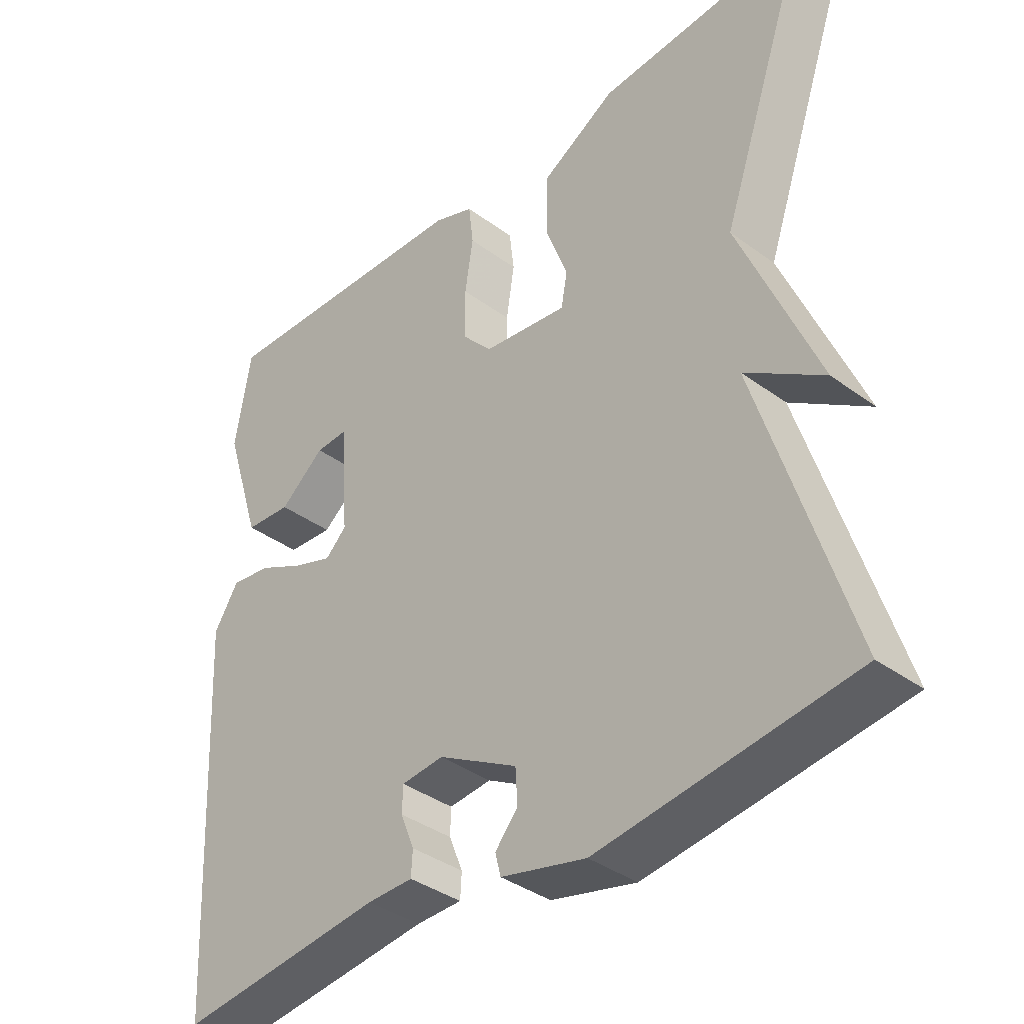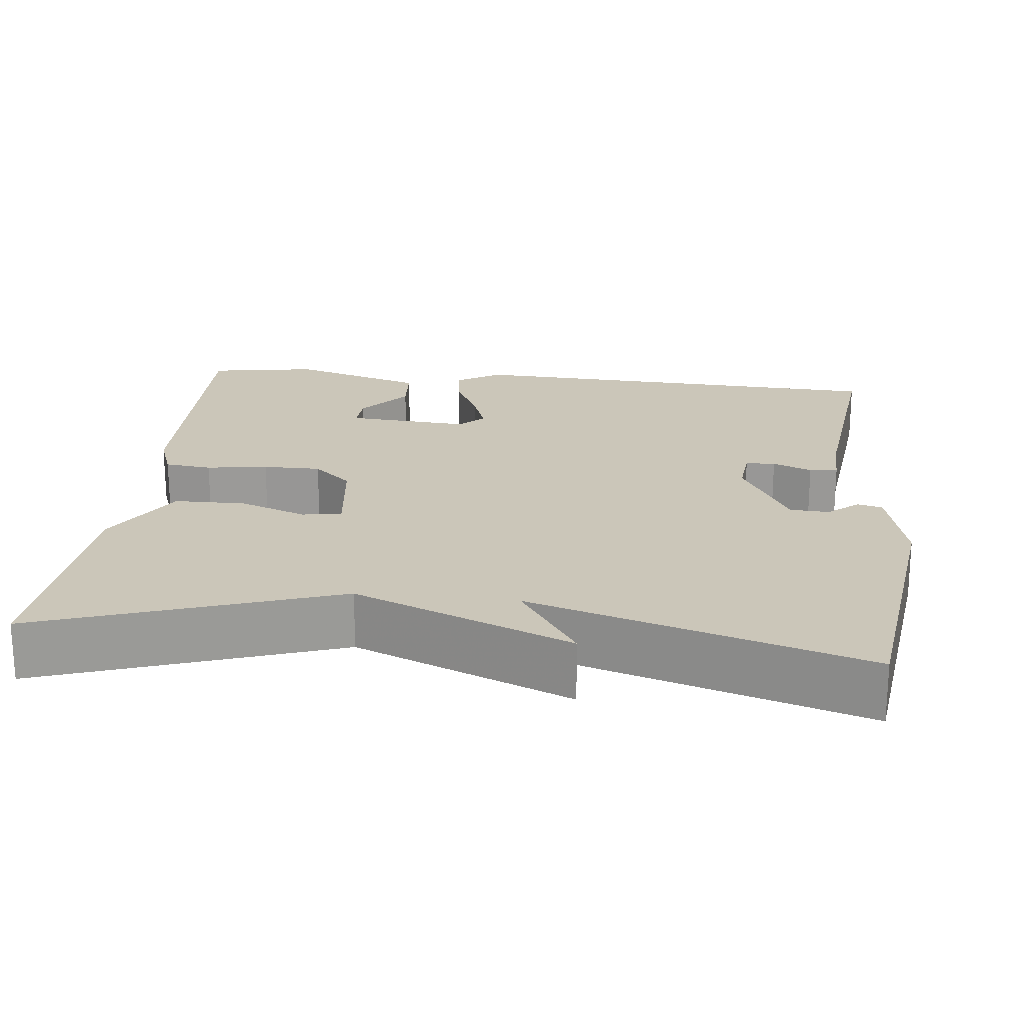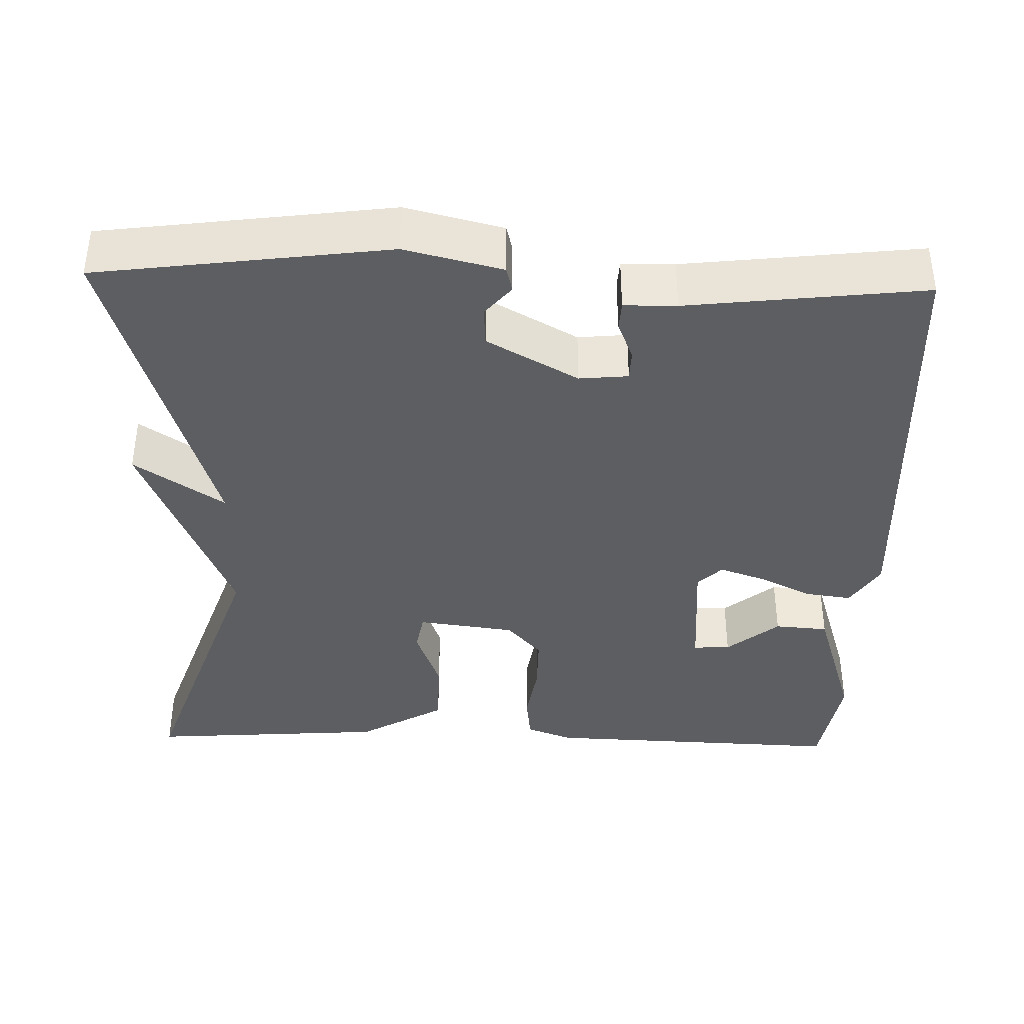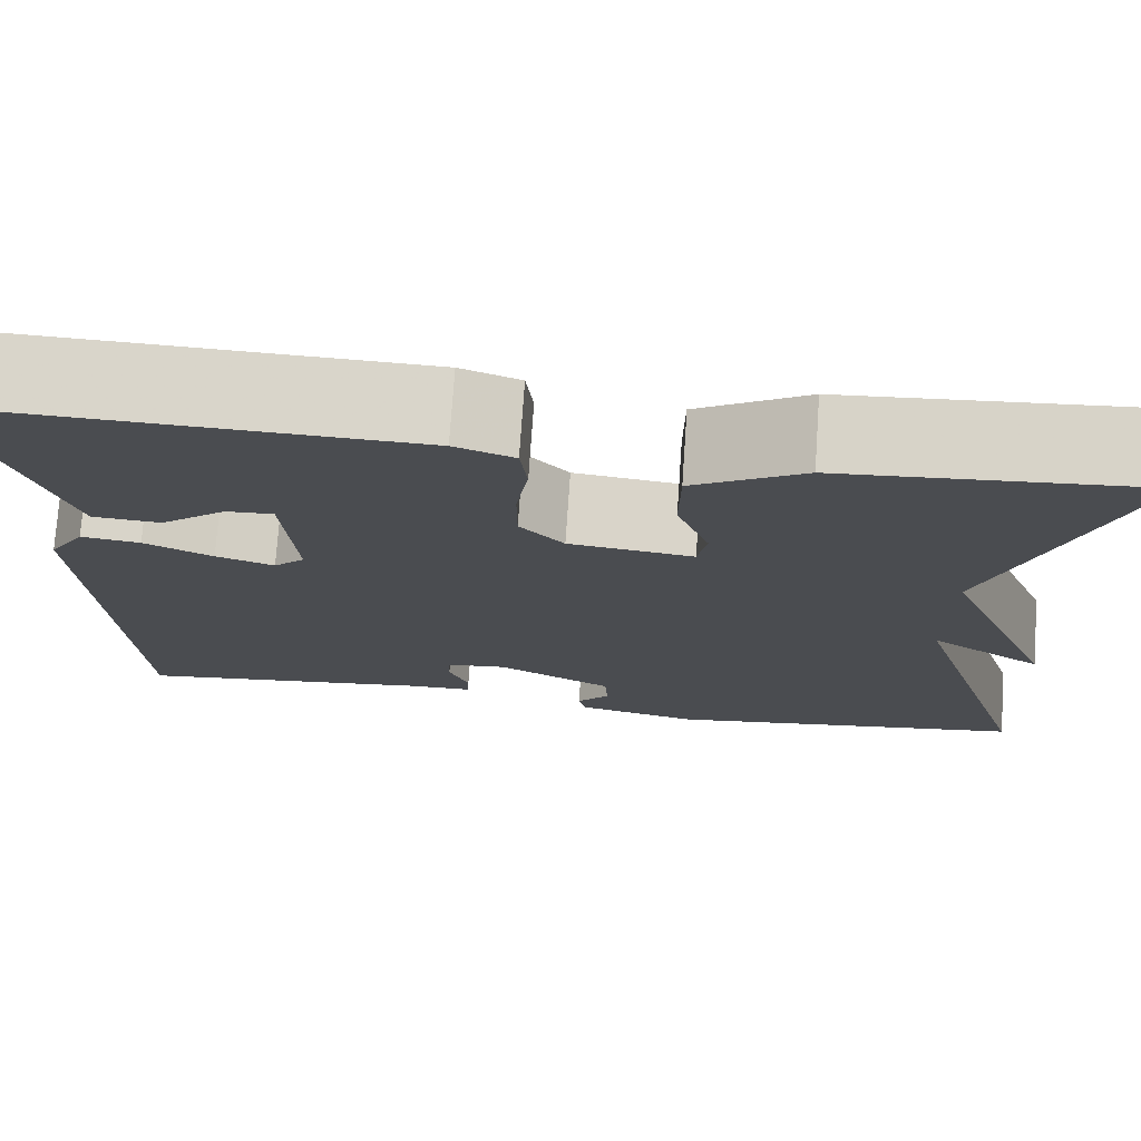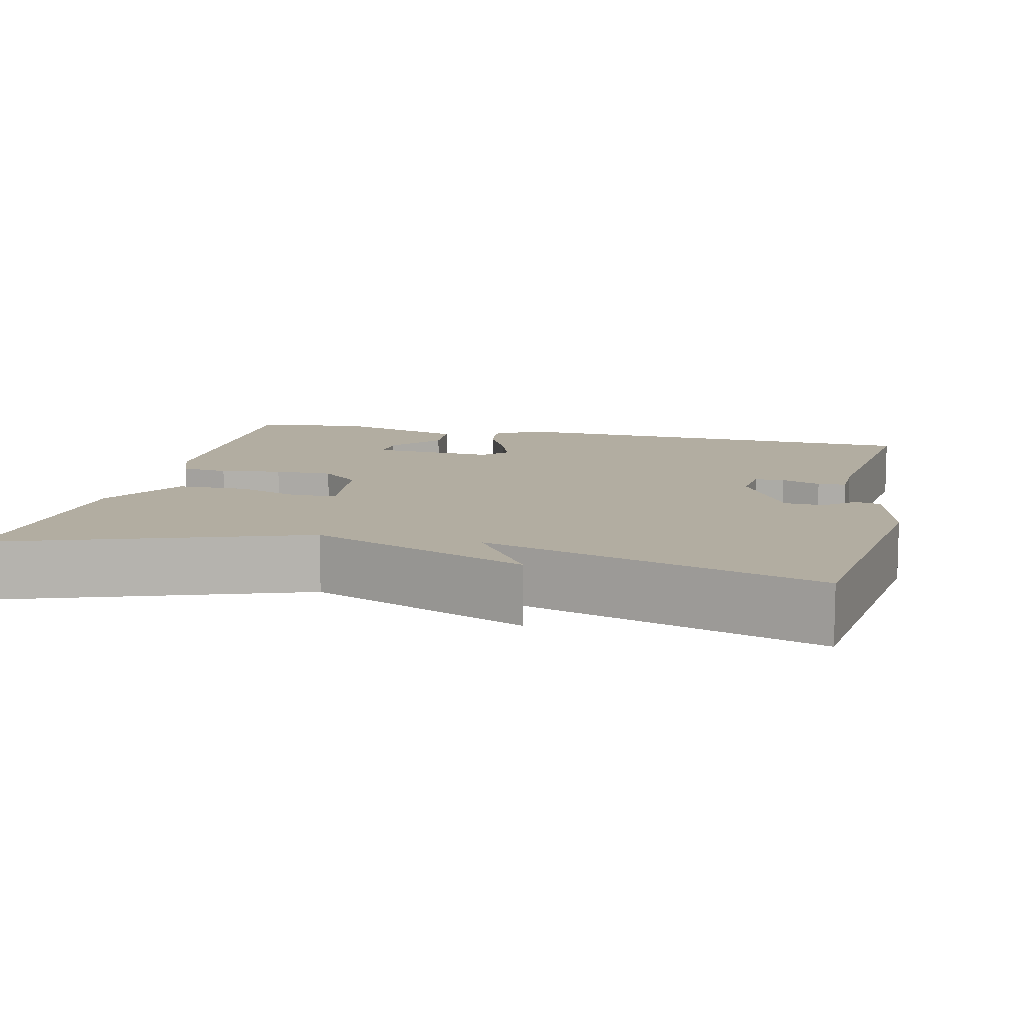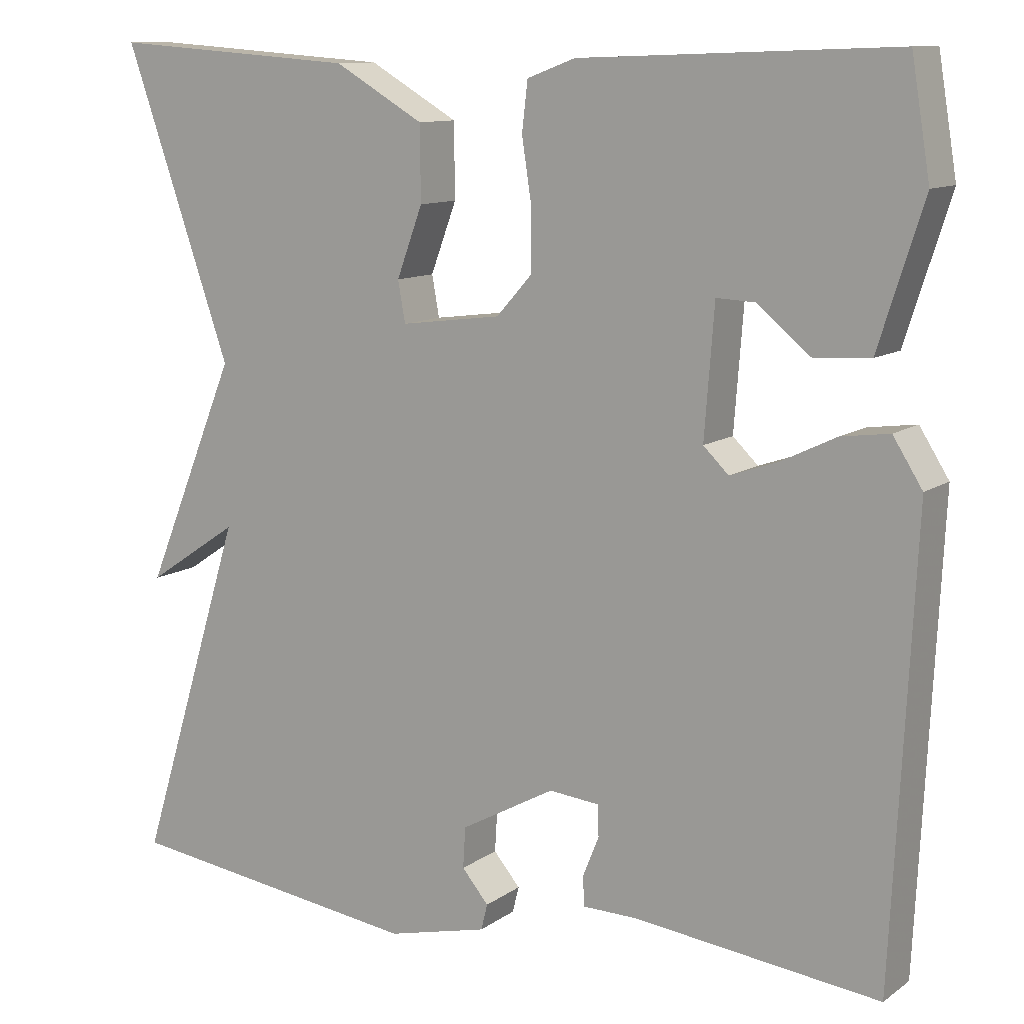
<metadata>
{"format":"obj","ext":"obj","renderer":"f3d","projection":"perspective","resolution":1024,"background":"white","views":[{"elev":-37.7,"azim":46.9,"up":"+Z"},{"elev":20.9,"azim":96.3,"up":"+Y"},{"elev":-38.7,"azim":178.4,"up":"+Y"},{"elev":75.0,"azim":3.9,"up":"+Z"},{"elev":10.5,"azim":103.1,"up":"+Y"},{"elev":11.1,"azim":-148.2,"up":"+Z"}]}
</metadata>
<code>
v -0.5 0.07 -0.5
v -0.527 0.07 0.055
v -0.491 0.07 0.112
v -0.432 0.07 0.104
v -0.364 0.07 0.071
v -0.306 0.07 0.051
v -0.275 0.07 0.081
v -0.287 0.07 0.239
v -0.334 0.07 0.237
v -0.4 0.07 0.183
v -0.468 0.07 0.188
v -0.523 0.07 0.361
v -0.5 0.07 0.5
v -0.114 0.07 0.486
v -0.055 0.07 0.464
v -0.048 0.07 0.404
v -0.06 0.07 0.326
v -0.06 0.07 0.252
v -0.016 0.07 0.203
v 0.108 0.07 0.187
v 0.117 0.07 0.237
v 0.085 0.07 0.323
v 0.086 0.07 0.414
v 0.196 0.07 0.478
v 0.5 0.07 0.5
v 0.369 0.07 0.123
v 0.483 0.07 -0.153
v 0.369 0.07 -0.077
v 0.5 0.07 -0.5
v 0.131 0.07 -0.549
v 0.007 0.07 -0.519
v -0.001 0.07 -0.487
v 0.032 0.07 -0.448
v 0.029 0.07 -0.398
v -0.087 0.07 -0.334
v -0.149 0.07 -0.34
v -0.15 0.07 -0.378
v -0.13 0.07 -0.428
v -0.132 0.07 -0.464
v -0.199 0.07 -0.465
v -0.5 0 -0.5
v -0.527 0 0.055
v -0.491 0 0.112
v -0.432 0 0.104
v -0.364 0 0.071
v -0.306 0 0.051
v -0.275 0 0.081
v -0.287 0 0.239
v -0.334 0 0.237
v -0.4 0 0.183
v -0.468 0 0.188
v -0.523 0 0.361
v -0.5 0 0.5
v -0.114 0 0.486
v -0.055 0 0.464
v -0.048 0 0.404
v -0.06 0 0.326
v -0.06 0 0.252
v -0.016 0 0.203
v 0.108 0 0.187
v 0.117 0 0.237
v 0.085 0 0.323
v 0.086 0 0.414
v 0.196 0 0.478
v 0.5 0 0.5
v 0.369 0 0.123
v 0.483 0 -0.153
v 0.369 0 -0.077
v 0.5 0 -0.5
v 0.131 0 -0.549
v 0.007 0 -0.519
v -0.001 0 -0.487
v 0.032 0 -0.448
v 0.029 0 -0.398
v -0.087 0 -0.334
v -0.149 0 -0.34
v -0.15 0 -0.378
v -0.13 0 -0.428
v -0.132 0 -0.464
v -0.199 0 -0.465
f 37 38 39 40
f 3 4 5
f 2 3 5
f 1 2 5
f 40 1 5
f 37 40 5
f 36 37 5
f 35 36 5 6
f 34 35 6 7
f 31 32 33
f 30 31 33
f 29 30 33
f 28 29 33
f 28 33 34
f 26 27 28
f 34 7 8
f 28 34 8
f 26 28 8
f 24 25 26
f 23 24 26
f 22 23 26
f 21 22 26
f 20 21 26
f 19 20 26
f 15 16 17
f 14 15 17
f 13 14 17
f 12 13 17
f 12 17 18
f 9 10 11 12
f 8 9 12 18
f 19 26 8
f 8 18 19
f 80 79 78 77
f 45 44 43
f 45 43 42
f 45 42 41
f 45 41 80
f 45 80 77
f 45 77 76
f 46 45 76 75
f 47 46 75 74
f 73 72 71
f 73 71 70
f 73 70 69
f 73 69 68
f 74 73 68
f 68 67 66
f 48 47 74
f 48 74 68
f 48 68 66
f 66 65 64
f 66 64 63
f 66 63 62
f 66 62 61
f 66 61 60
f 66 60 59
f 57 56 55
f 57 55 54
f 57 54 53
f 57 53 52
f 58 57 52
f 52 51 50 49
f 58 52 49 48
f 48 66 59
f 59 58 48
f 1 41 42 2
f 2 42 43 3
f 3 43 44 4
f 4 44 45 5
f 5 45 46 6
f 6 46 47 7
f 7 47 48 8
f 8 48 49 9
f 9 49 50 10
f 10 50 51 11
f 11 51 52 12
f 12 52 53 13
f 13 53 54 14
f 14 54 55 15
f 15 55 56 16
f 16 56 57 17
f 17 57 58 18
f 18 58 59 19
f 19 59 60 20
f 20 60 61 21
f 21 61 62 22
f 22 62 63 23
f 23 63 64 24
f 24 64 65 25
f 25 65 66 26
f 26 66 67 27
f 27 67 68 28
f 28 68 69 29
f 29 69 70 30
f 30 70 71 31
f 31 71 72 32
f 32 72 73 33
f 33 73 74 34
f 34 74 75 35
f 35 75 76 36
f 36 76 77 37
f 37 77 78 38
f 38 78 79 39
f 39 79 80 40
f 40 80 41 1

</code>
